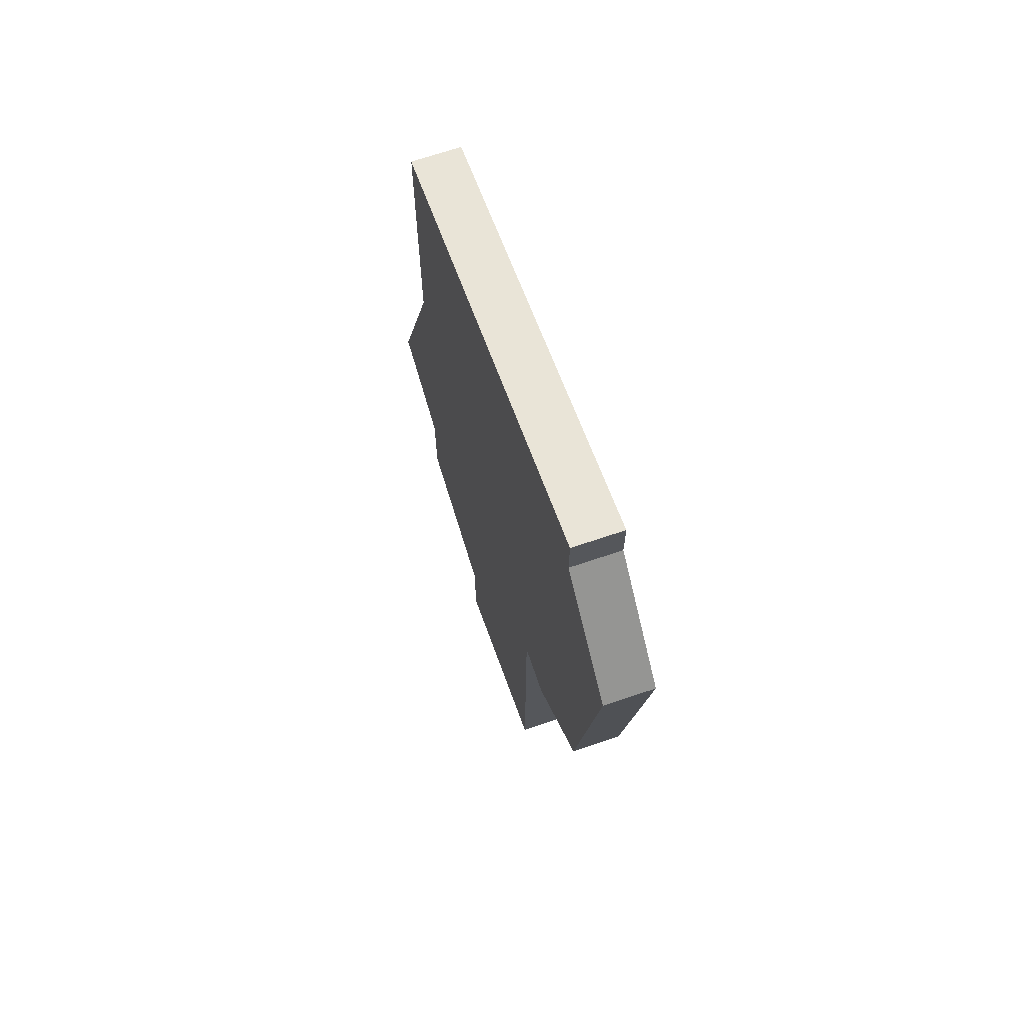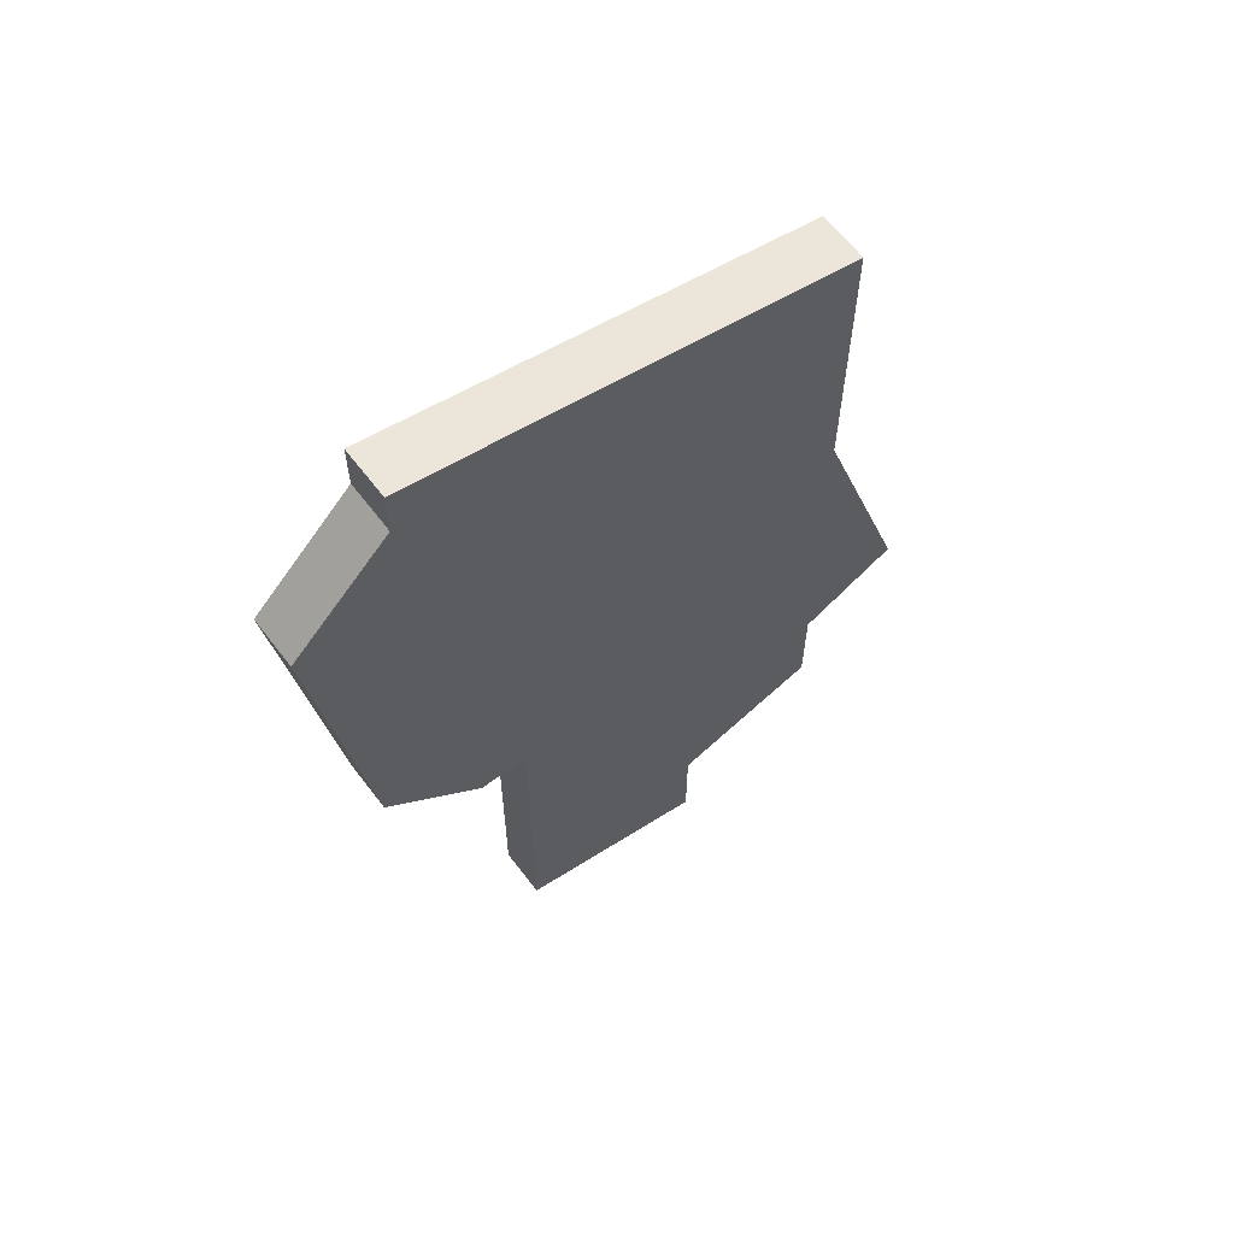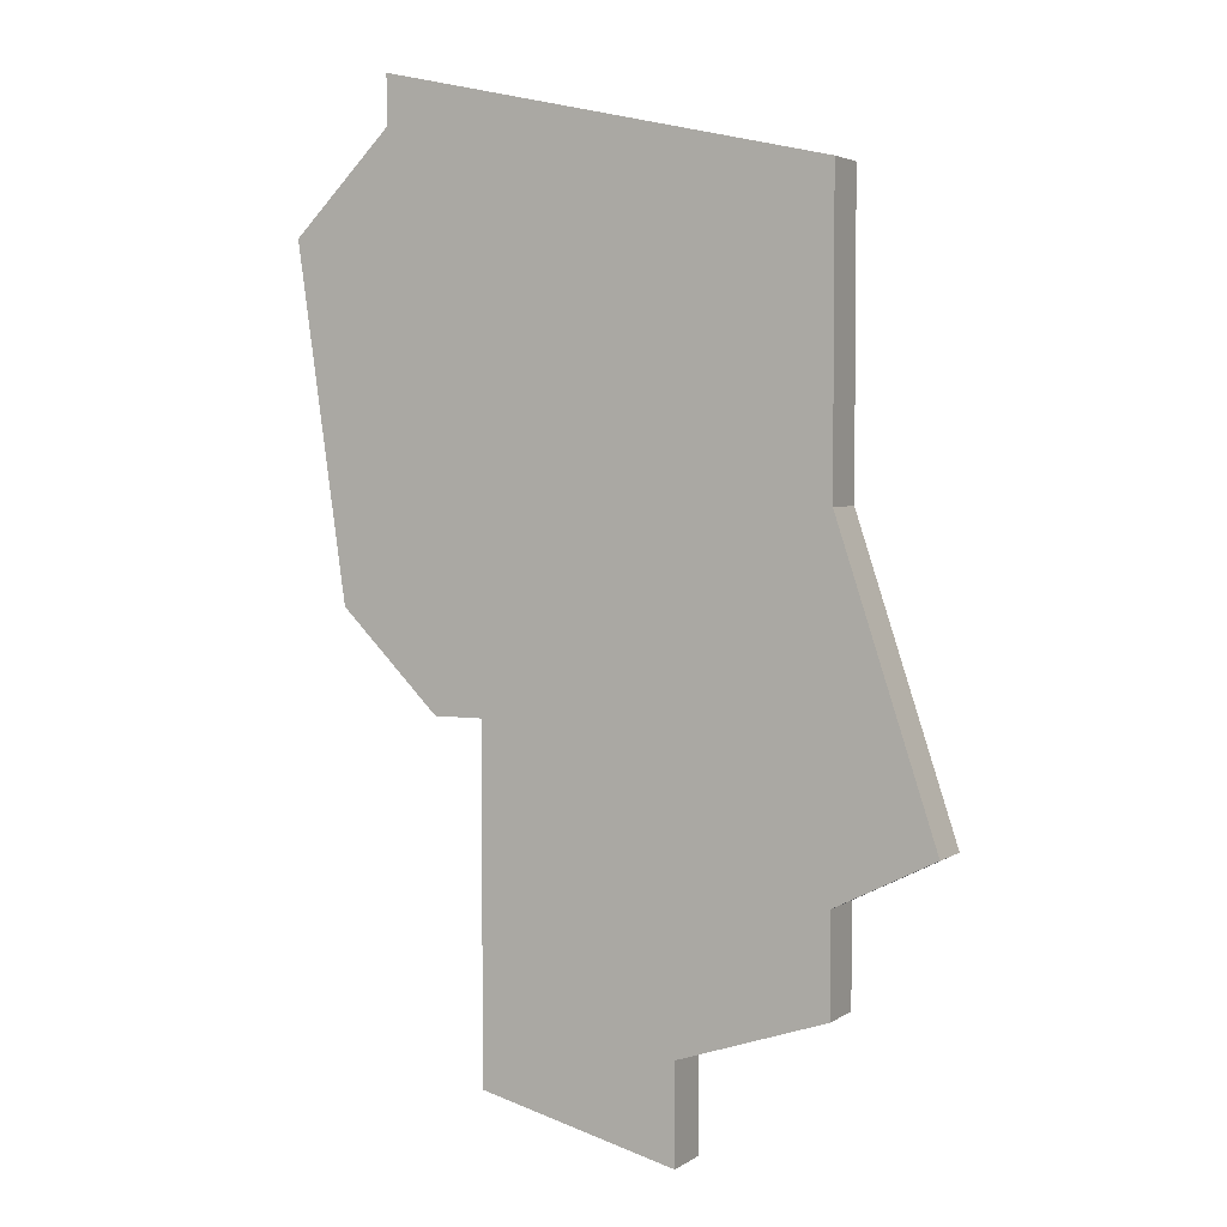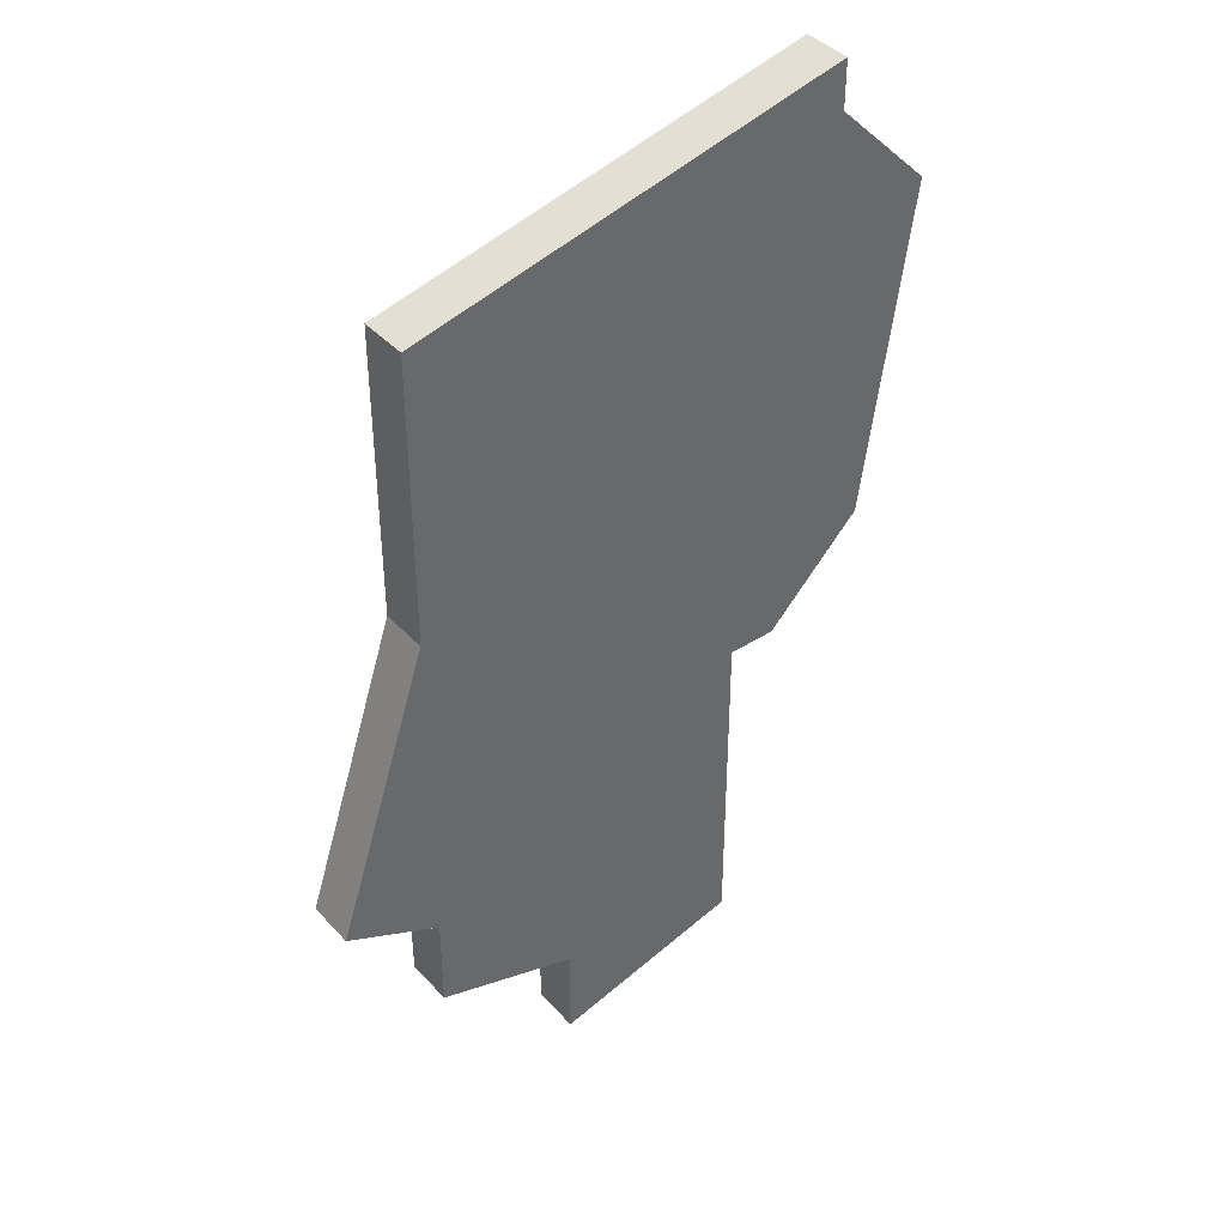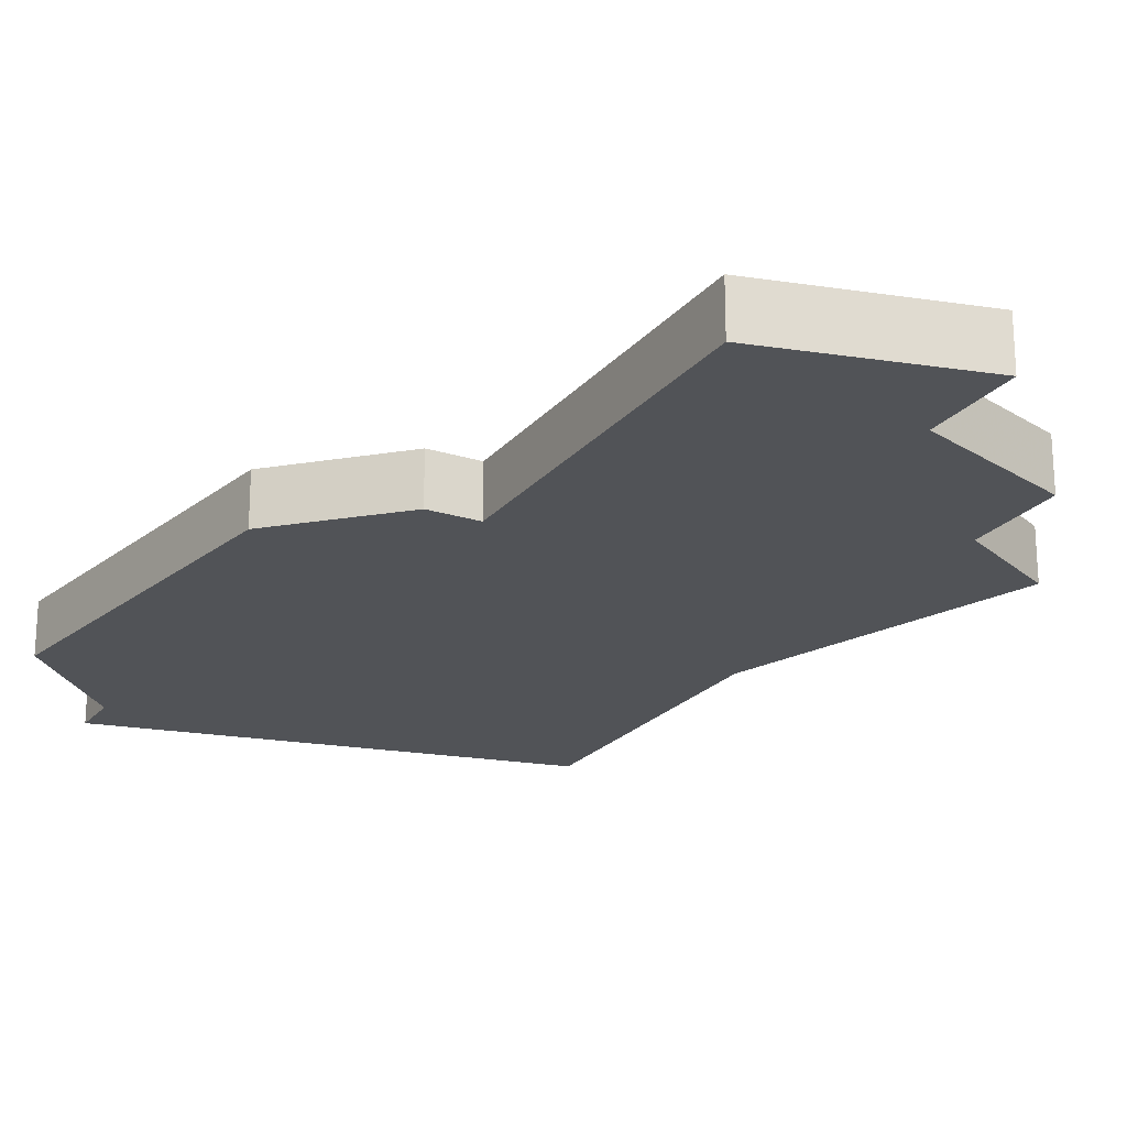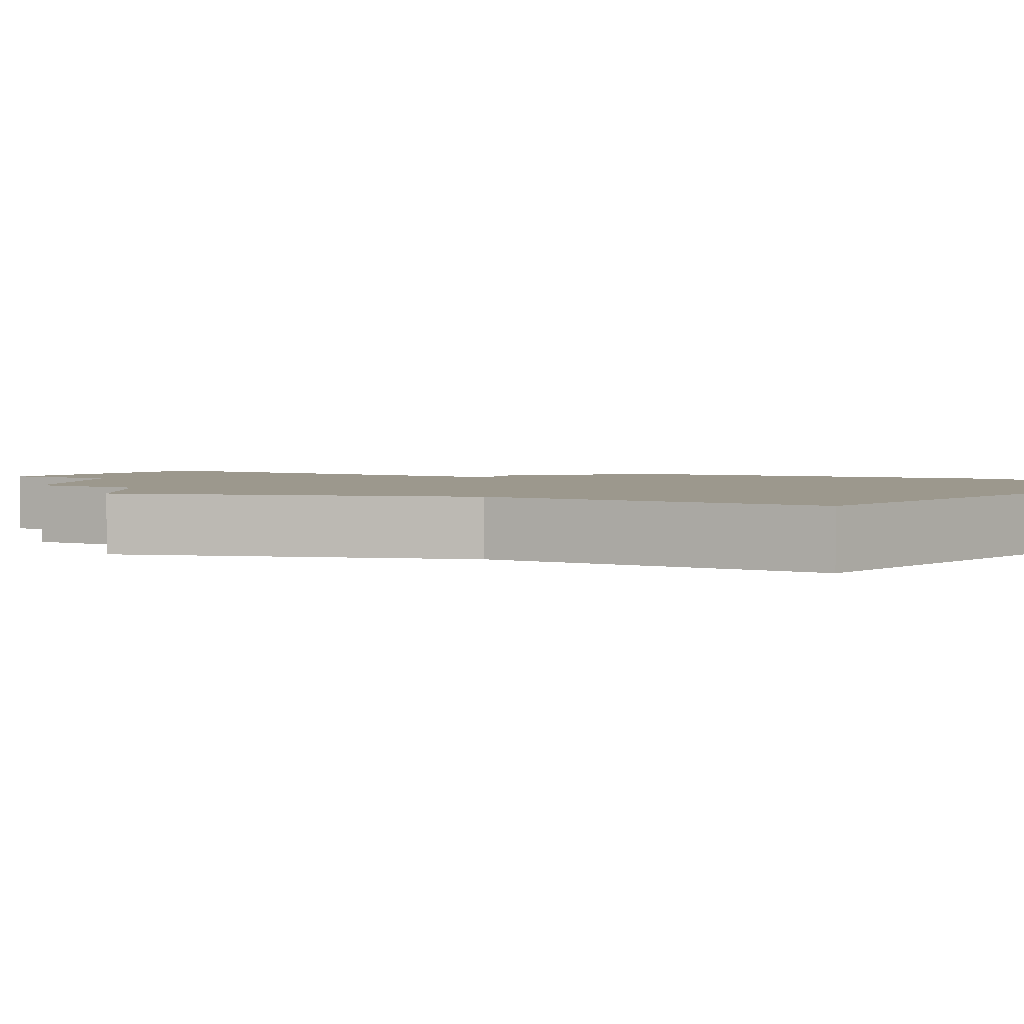
<metadata>
{"format":"obj","ext":"obj","renderer":"f3d","projection":"perspective","resolution":1024,"background":"white","views":[{"elev":69.3,"azim":-108.7,"up":"+Y"},{"elev":63.4,"azim":-37.3,"up":"+Y"},{"elev":3.7,"azim":27.1,"up":"+Y"},{"elev":40.9,"azim":141.9,"up":"+Y"},{"elev":-21.9,"azim":-28.8,"up":"+Z"},{"elev":3.0,"azim":119.1,"up":"+Z"}]}
</metadata>
<code>
v 2956 -621 0
v 2956 -621 1
v 2956 -614 0
v 2956 -614 1
v 2956 -619 0
v 2956 -619 1
v 2955 -614 0
v 2955 -614 1
v 2963 -604 0
v 2963 -604 1
v 2963 -617 0
v 2963 -617 1
v 2963 -610 0
v 2963 -610 1
v 2963 -619 0
v 2963 -619 1
v 2954 -603 0
v 2954 -603 1
v 2954 -602 0
v 2954 -602 1
v 2953 -612 0
v 2953 -612 1
v 2952 -605 0
v 2952 -605 1
v 2960 -620 0
v 2960 -620 1
v 2960 -622 0
v 2960 -622 1
v 2965 -616 0
v 2965 -616 1
f 25 1 5
f 21 3 7
f 17 21 23
f 17 19 9
f 13 21 17
f 5 3 25
f 25 11 15
f 3 11 25
f 17 9 13
f 13 11 3
f 13 29 11
f 3 21 13
f 27 1 25
f 6 2 26
f 8 4 22
f 24 22 18
f 10 20 18
f 18 22 14
f 26 4 6
f 16 12 26
f 26 12 4
f 14 10 18
f 4 12 14
f 12 30 14
f 14 22 4
f 26 2 28
f 20 10 19
f 19 10 9
f 18 20 17
f 17 20 19
f 24 18 23
f 23 18 17
f 22 24 21
f 21 24 23
f 8 22 7
f 7 22 21
f 4 8 3
f 3 8 7
f 6 4 5
f 5 4 3
f 2 6 1
f 1 6 5
f 28 2 27
f 27 2 1
f 26 28 25
f 25 28 27
f 16 26 15
f 15 26 25
f 12 16 11
f 11 16 15
f 30 12 29
f 29 12 11
f 10 14 9
f 9 14 13
f 14 30 13
f 13 30 29

</code>
